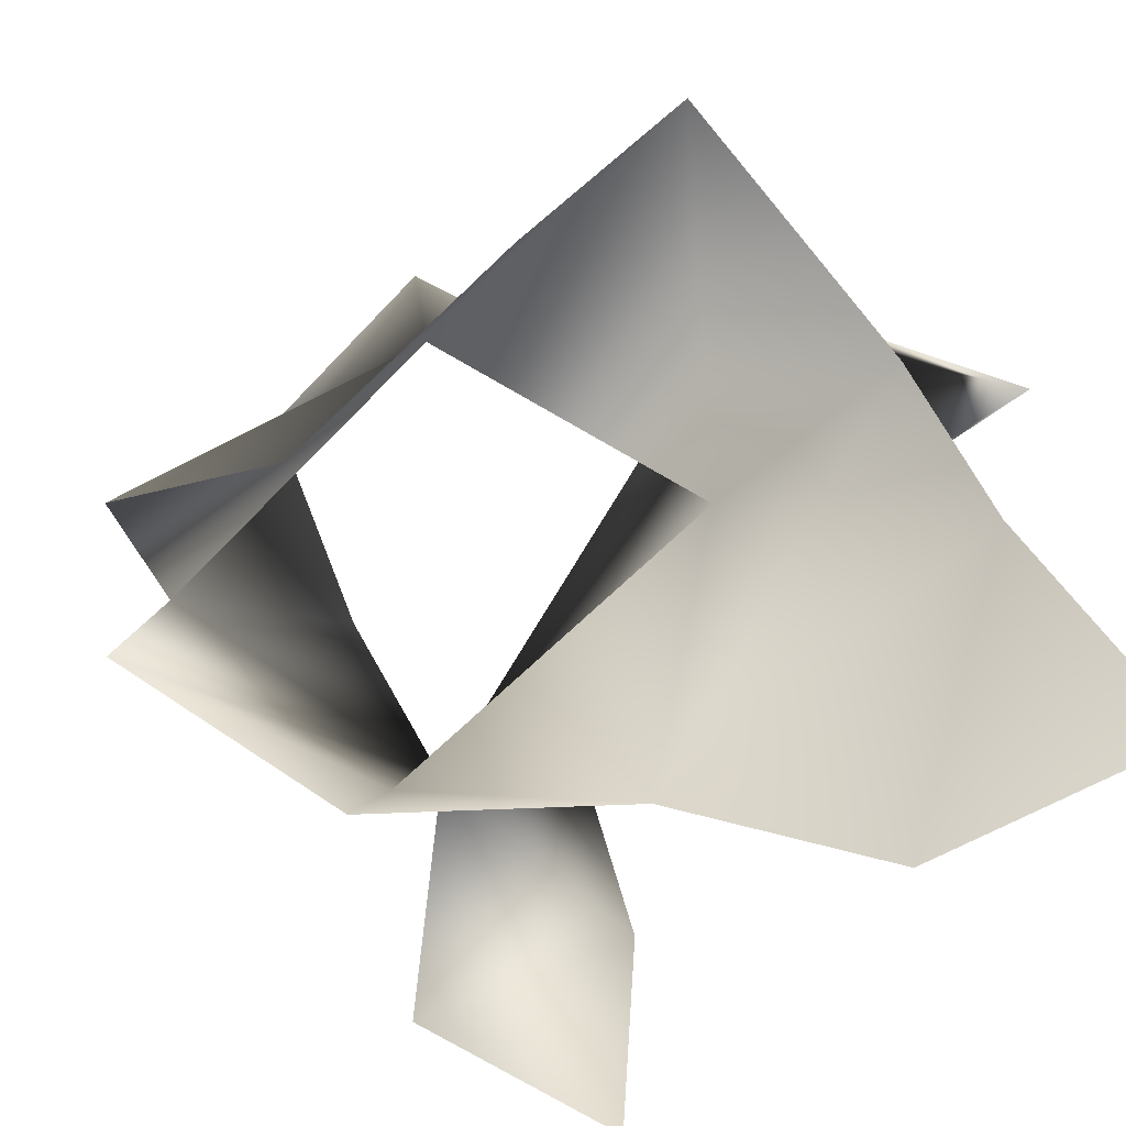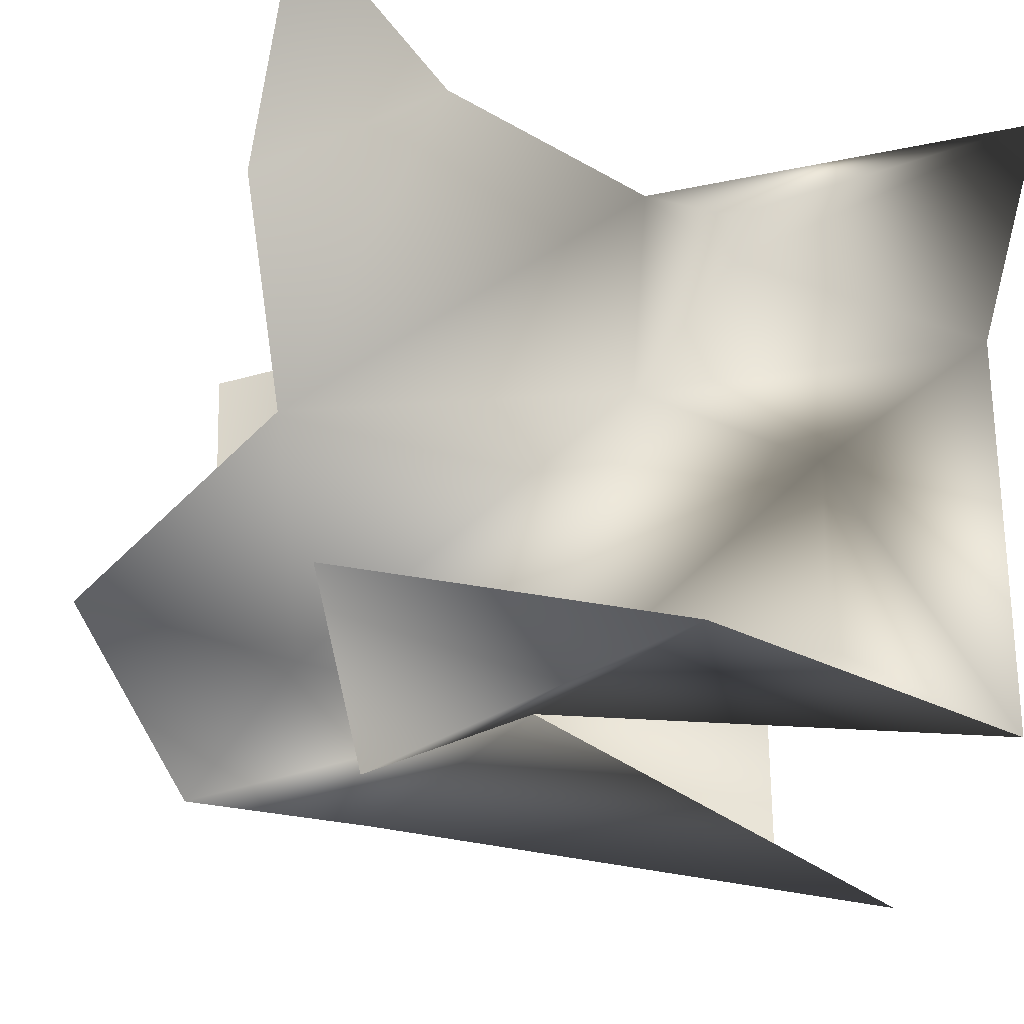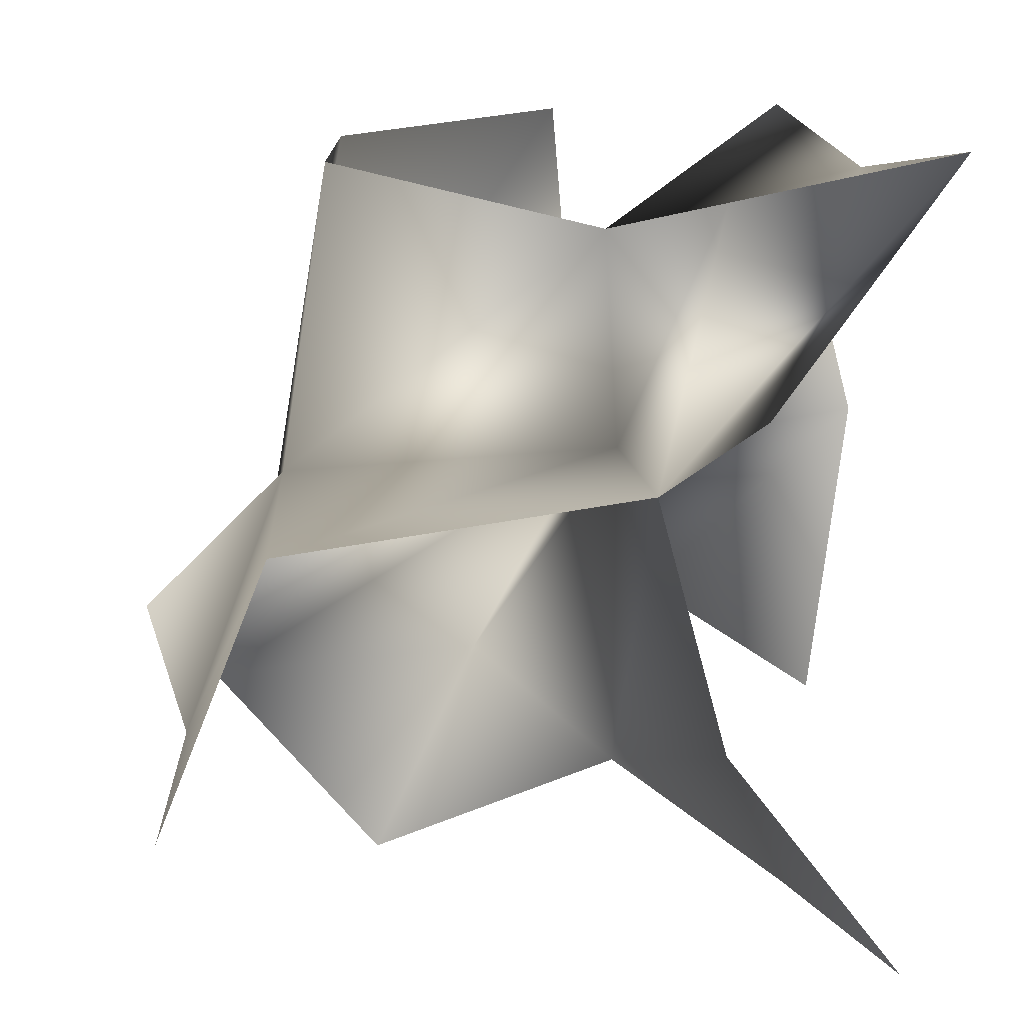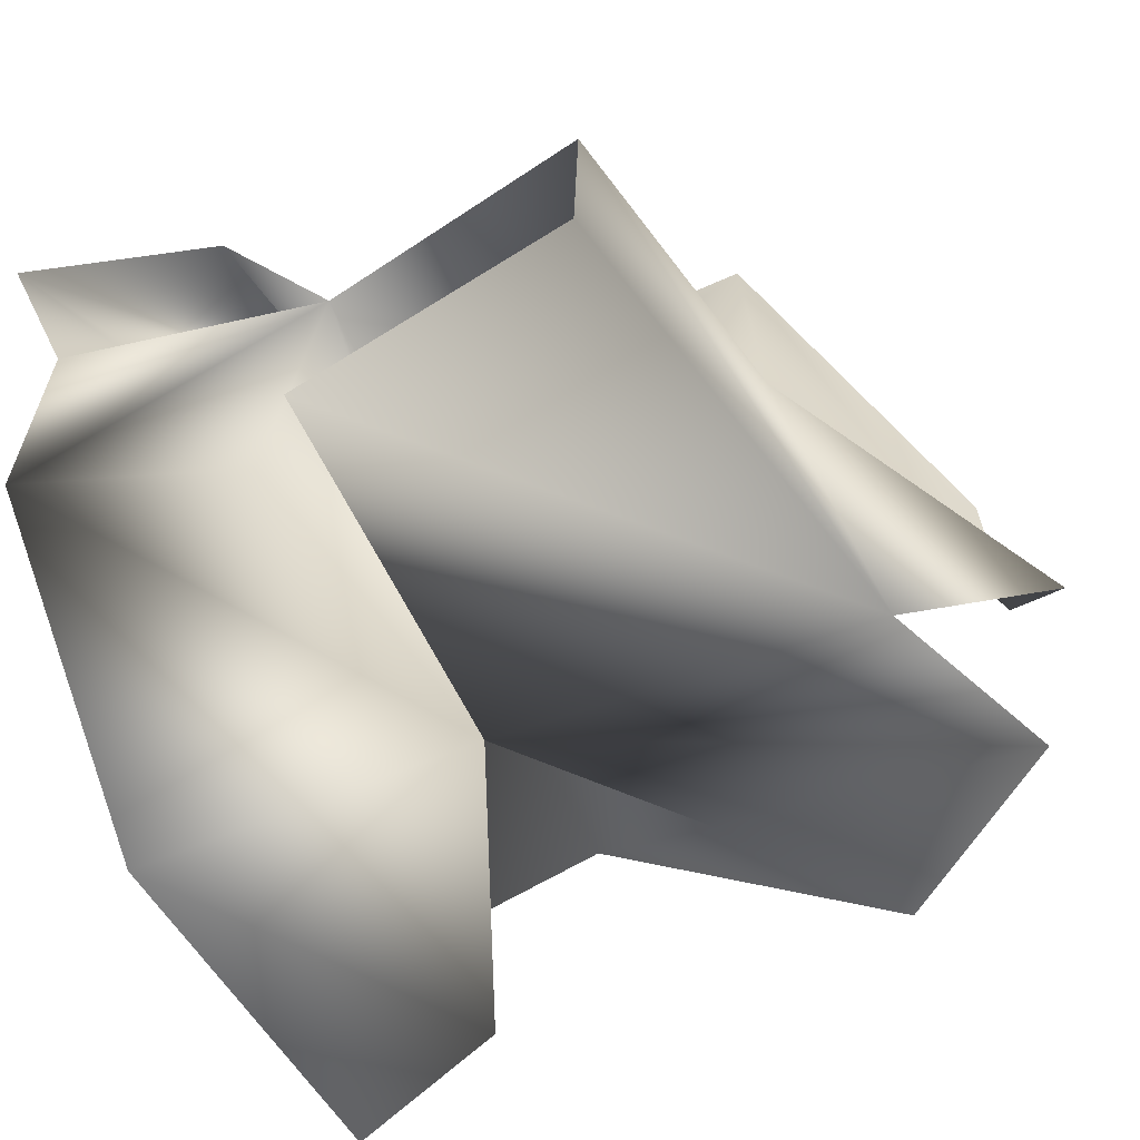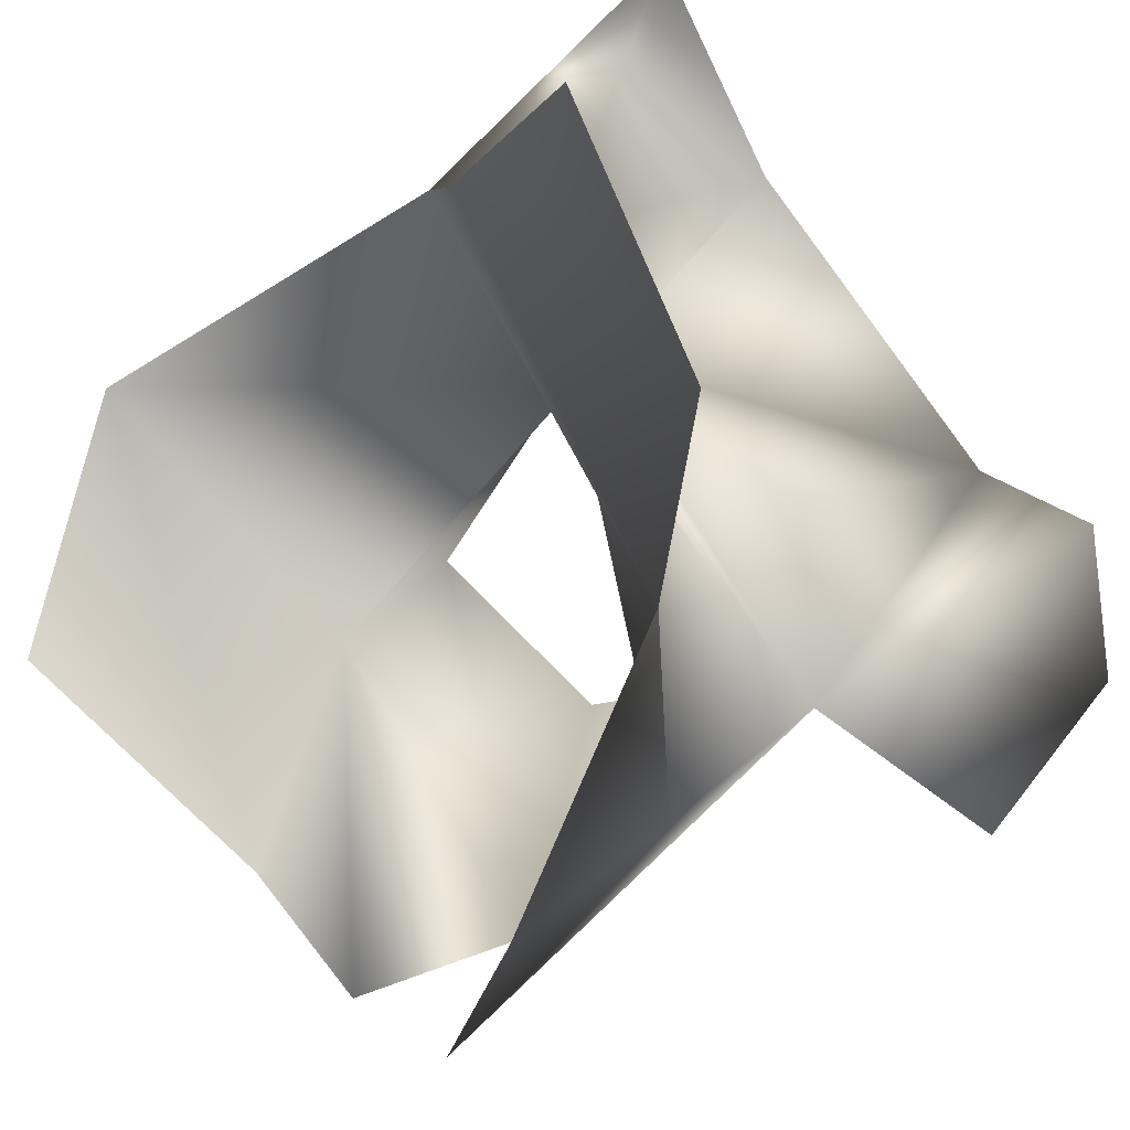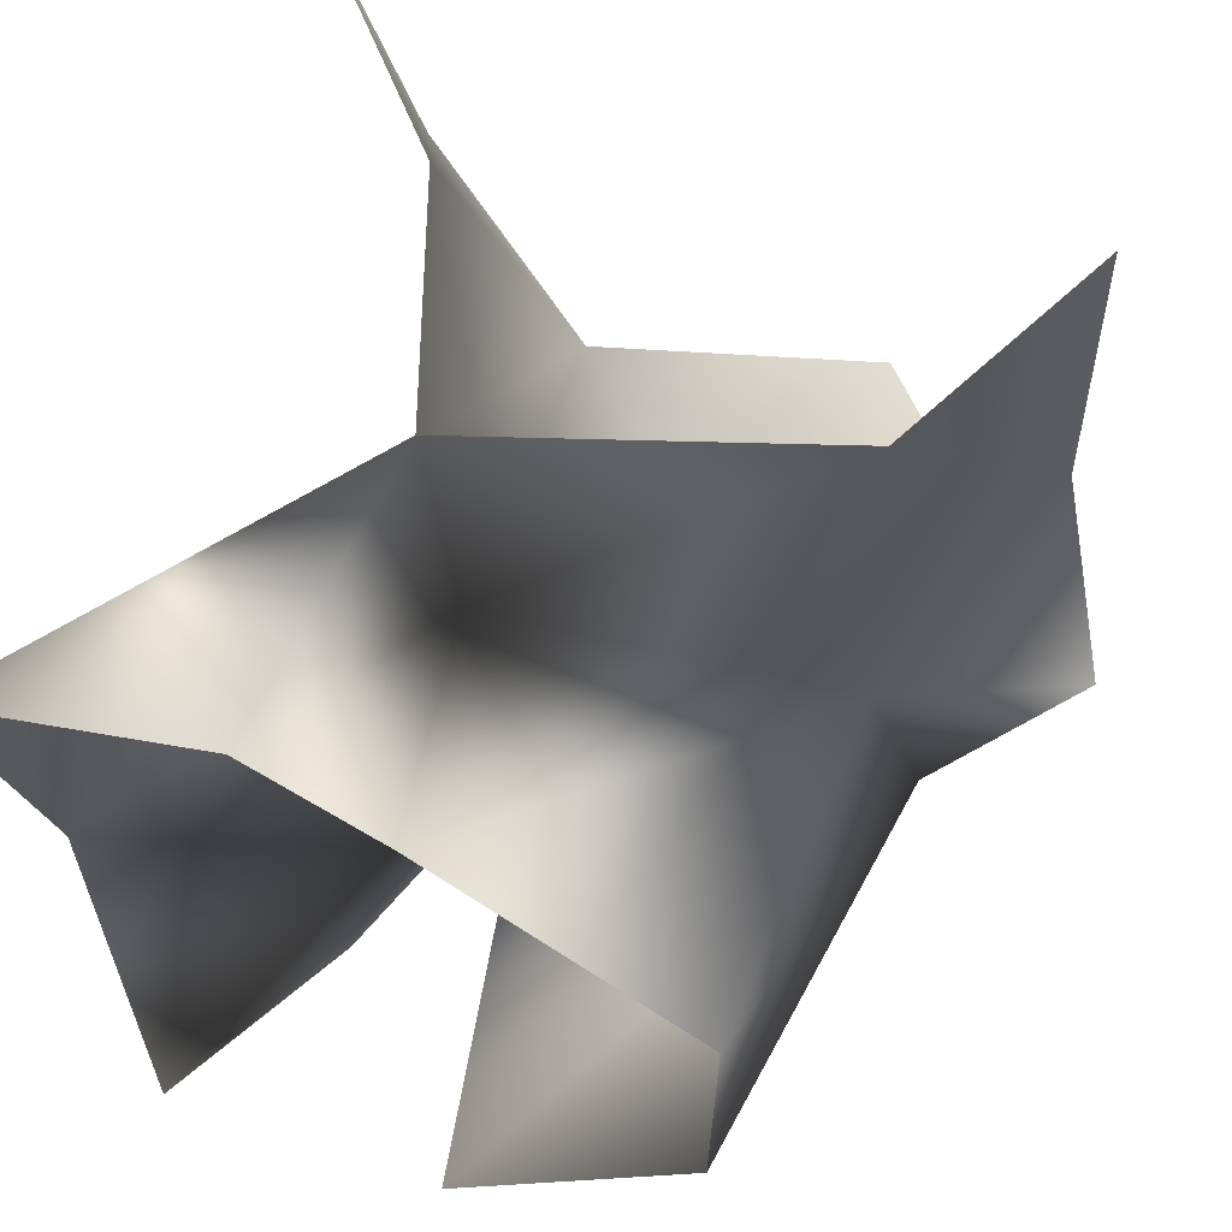
<metadata>
{"format":"obj","ext":"obj","renderer":"f3d","projection":"perspective","resolution":1024,"background":"white","views":[{"elev":-56.2,"azim":137.0,"up":"+Z"},{"elev":-29.9,"azim":-109.1,"up":"+Y"},{"elev":15.3,"azim":178.9,"up":"+Z"},{"elev":-67.5,"azim":26.5,"up":"+Y"},{"elev":-68.2,"azim":-138.6,"up":"+Z"},{"elev":55.5,"azim":16.0,"up":"+Y"}]}
</metadata>
<code>
v -0.2893 -0.4523 0.4302
v 0.01848 -0.5423 0.4149
v 0.3104 -0.3575 0.3993
v -0.3335 0.04446 0.4106
v -0.02618 0.03933 0.3357
v 0.3179 -0.07381 0.4027
v -0.4106 0.3282 0.4659
v -0.1527 0.256 0.3995
v 0 0 0
v -0.3495 -0.4112 -0.4074
v -0.1208 -0.5317 -0.2873
v 0.4983 -0.3151 -0.3505
v -0.2522 0.1349 -0.4792
v -0.04579 -0.04595 -0.3814
v 0.2687 -0.1715 -0.5528
v -0.35 0.445 -0.4611
v -0.1496 0.4011 -0.21
v 0.5092 0.3379 -0.3386
v -0.4008 -0.4325 0.001865
v -0.01753 -0.3763 -0.05257
v 0.4151 -0.352 -0.1234
v -0.2054 0.1856 0.144
v -0.04047 0.07975 0.0731
v 0.3717 0.03068 0.03222
v -0.2071 0.2521 0.1437
v -0.06989 0.3652 0.08557
v 0.3621 0.4467 0.04027
v -0.1105 -0.2796 0.2883
v 0.134 -0.277 -0.299
v 0.5076 -0.01123 -0.327
v 0.5817 -0.2374 -0.2261
f 24 30 31 21
f 26 23 14 17
f 26 25 22 23
f 27 18 30 24
f 27 24 23 26
f 1 19 20 28
f 2 3 21 20
f 5 28 20 23
f 4 5 23 22
f 5 4 1 28
f 6 24 21 3
f 5 23 24 6
f 7 4 22 25
f 8 26 23 5
f 7 25 26 8
f 15 14 29 12
f 17 14 13 16
f 19 10 11 20
f 20 21 12 29
f 23 20 29 14

</code>
